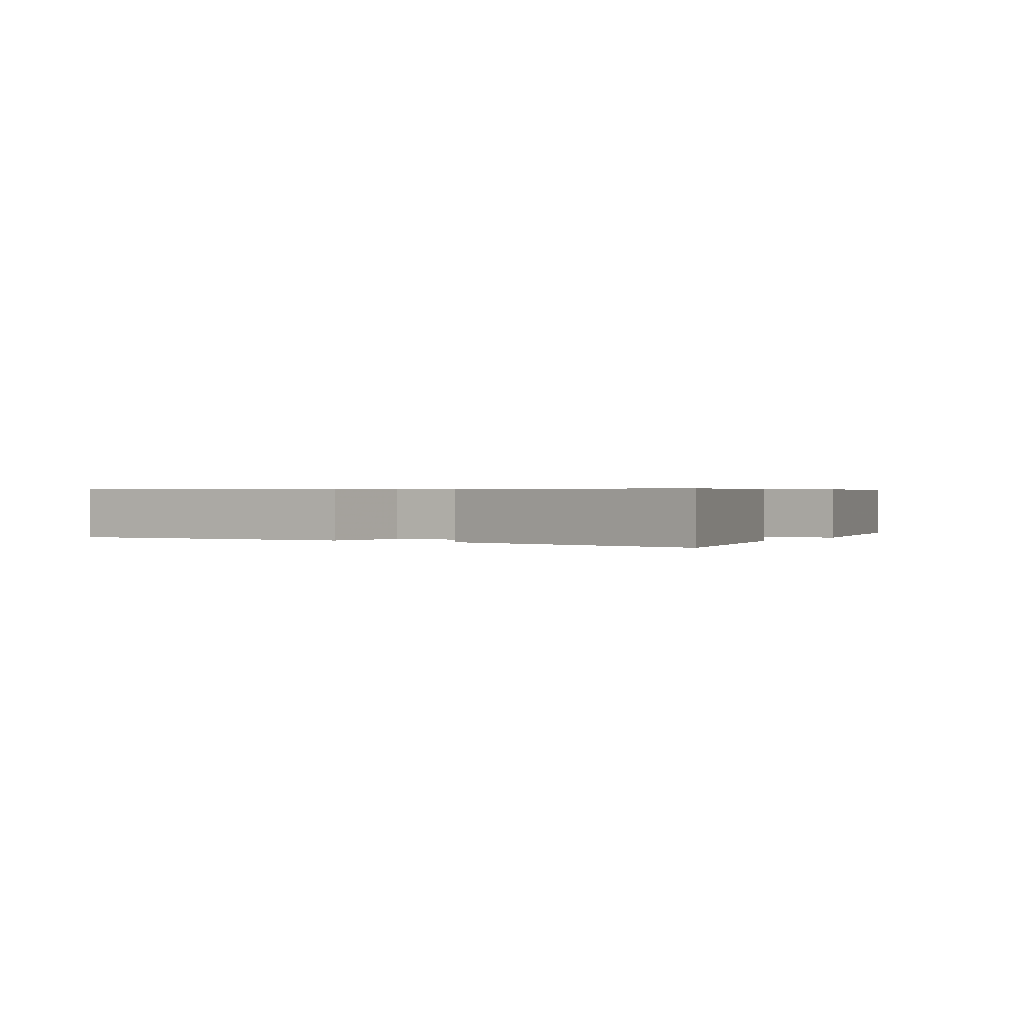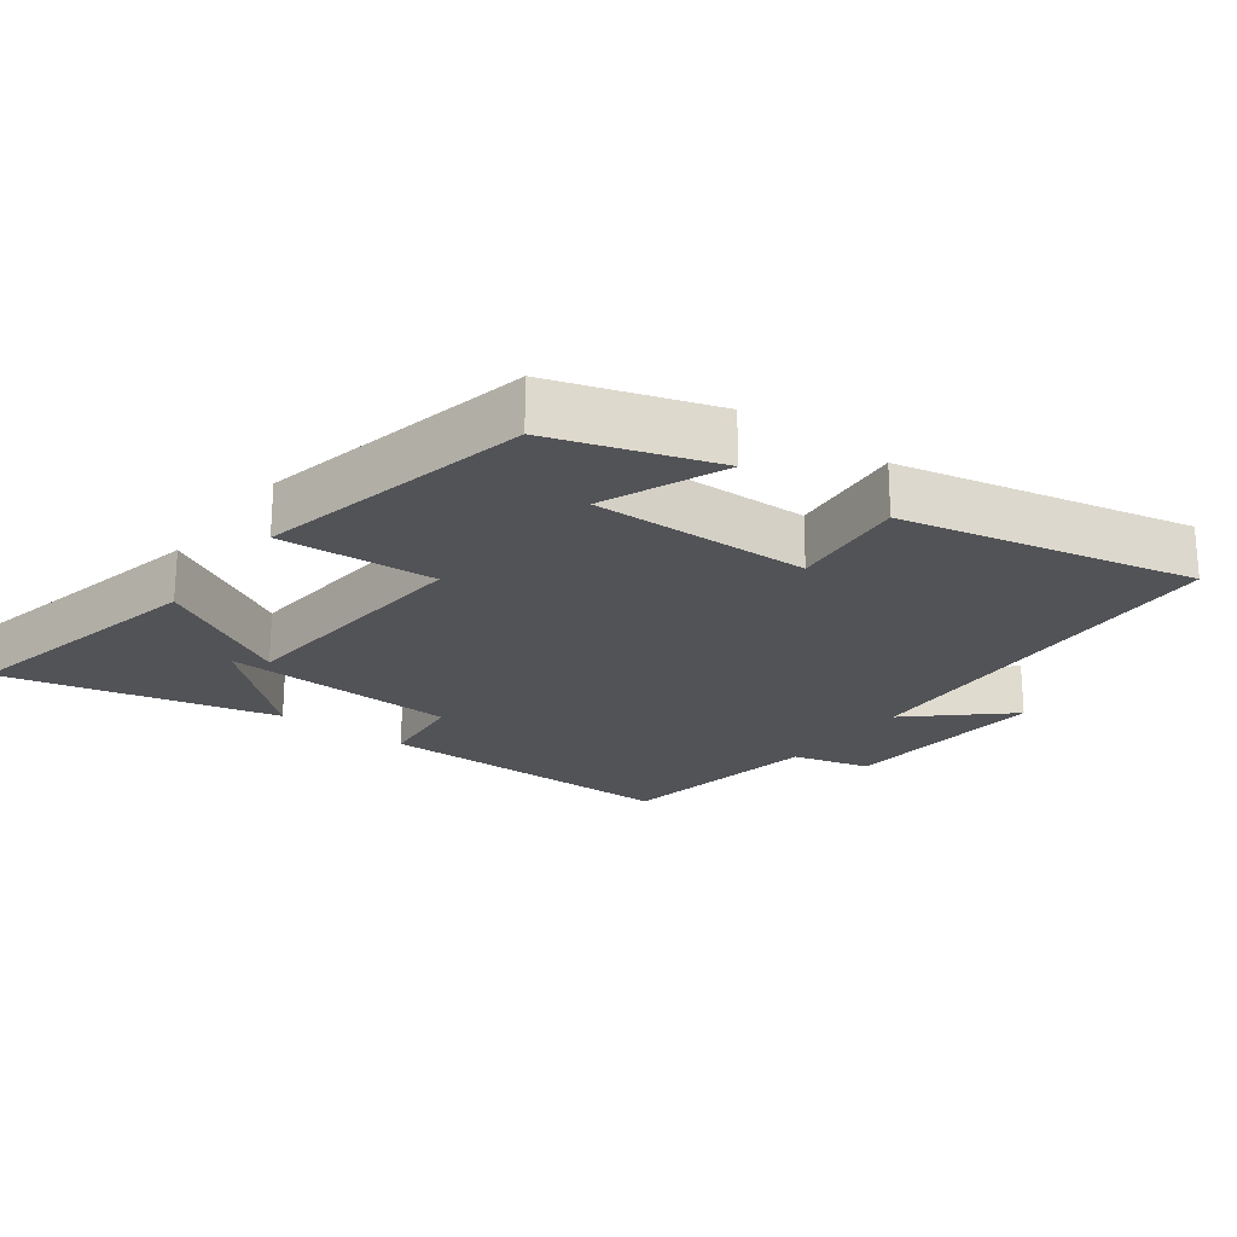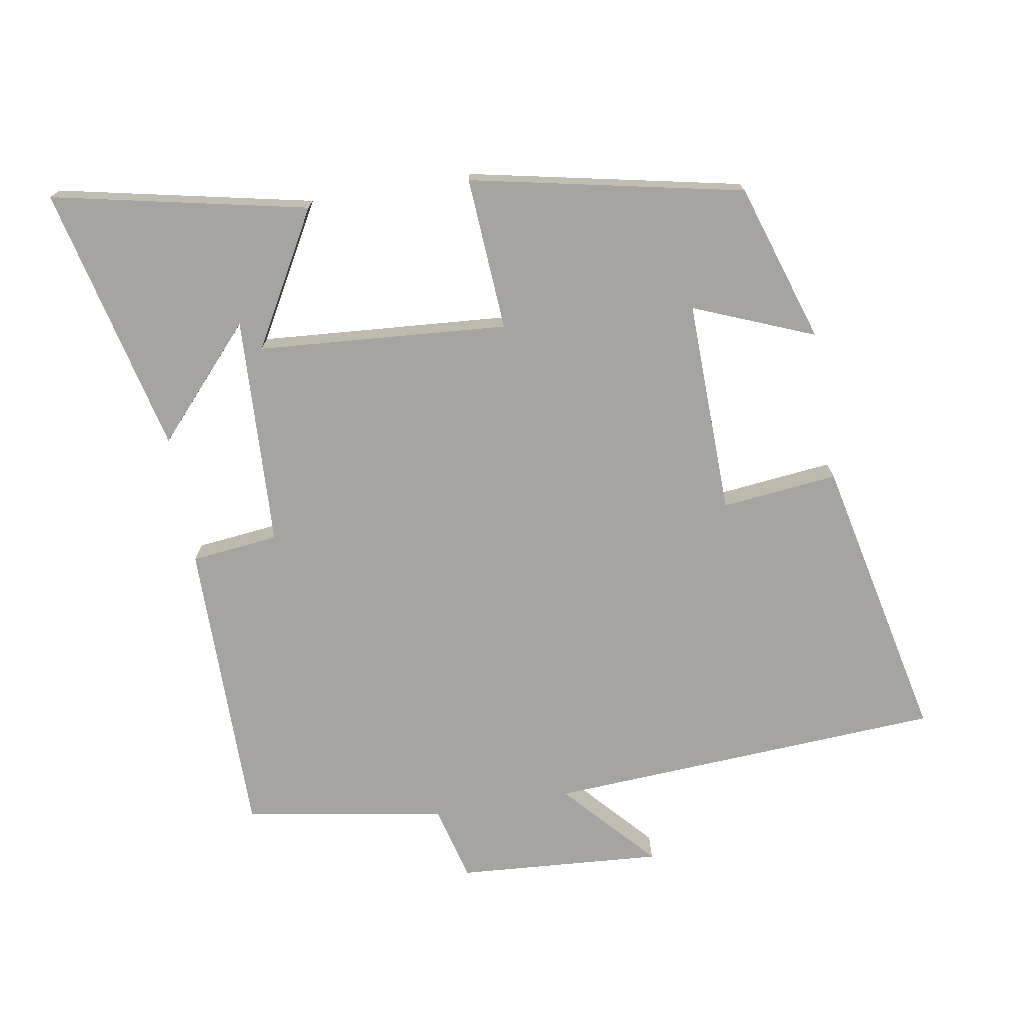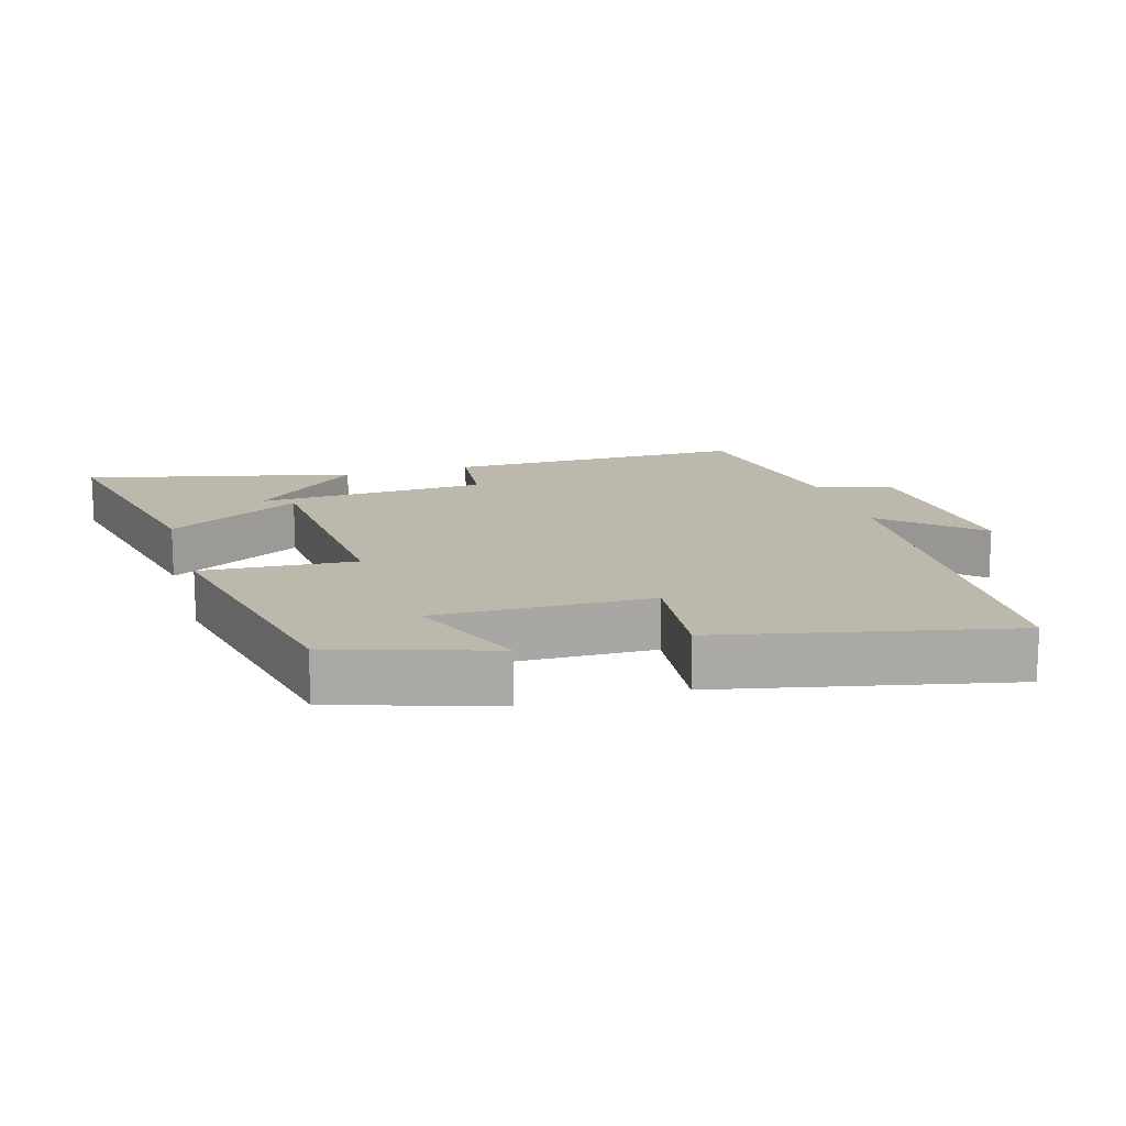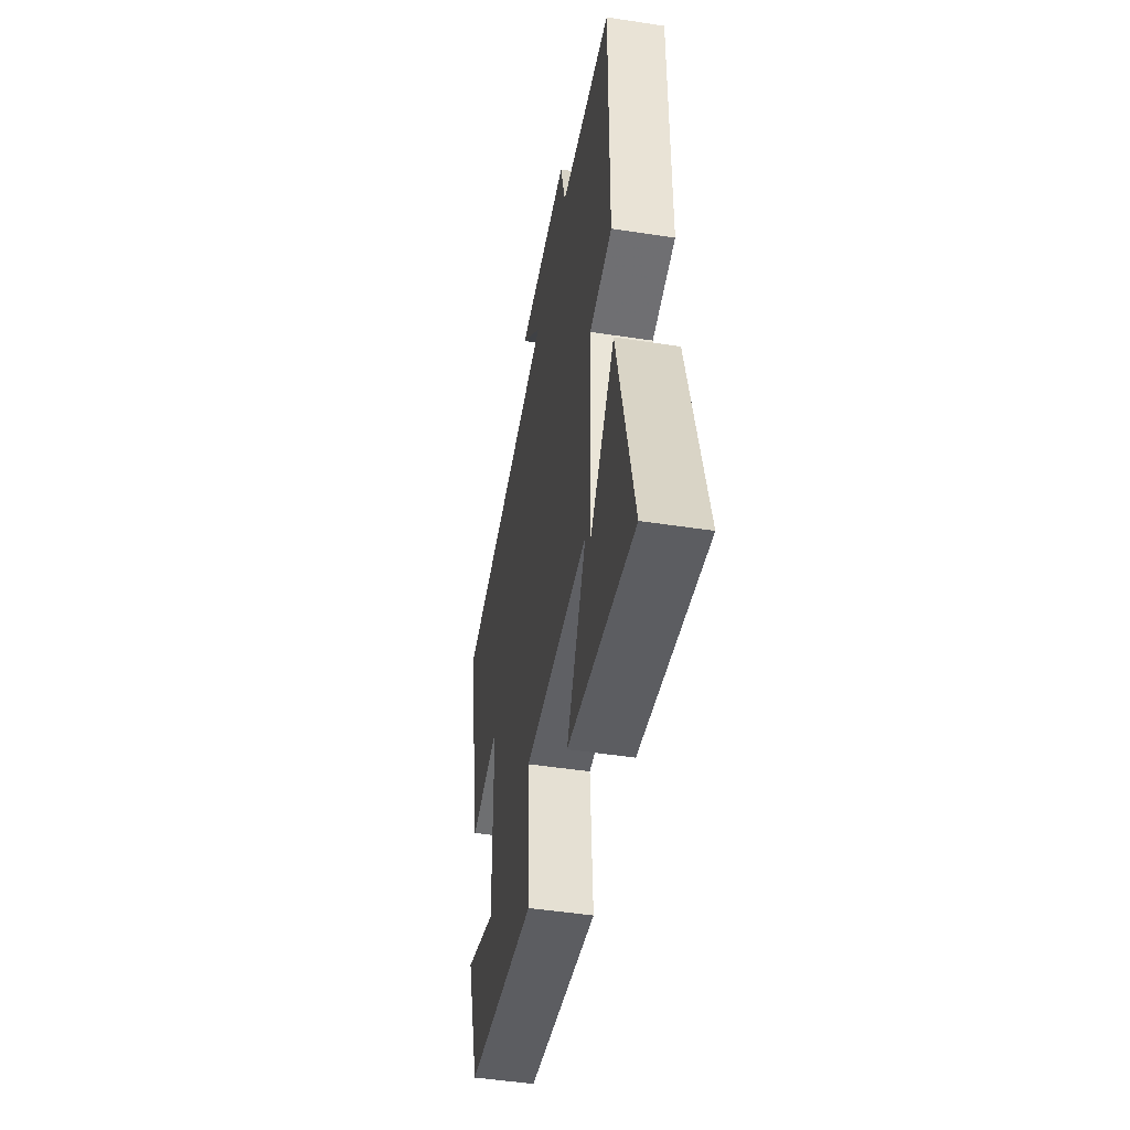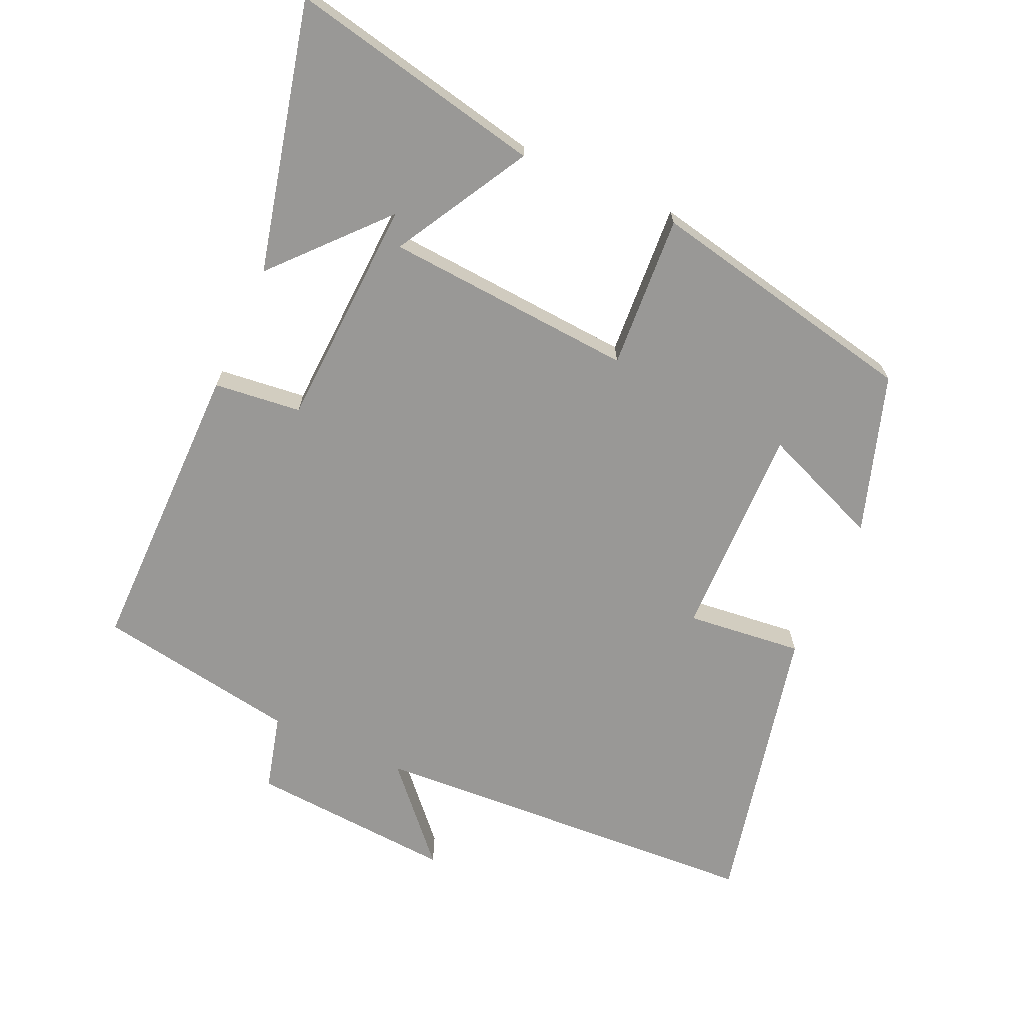
<metadata>
{"format":"obj","ext":"obj","renderer":"f3d","projection":"perspective","resolution":1024,"background":"white","views":[{"elev":0.5,"azim":120.9,"up":"+Y"},{"elev":-22.3,"azim":-126.7,"up":"+Y"},{"elev":-73.3,"azim":-170.3,"up":"+Y"},{"elev":14.9,"azim":-106.4,"up":"+Y"},{"elev":-48.5,"azim":80.3,"up":"+Z"},{"elev":-68.6,"azim":155.9,"up":"+Y"}]}
</metadata>
<code>
v 0.593 0.07 -0.58
v 0.218 0.07 -0.5
v 0.33 0.07 -0.302
v -0.038 0.07 -0.274
v -0.024 0.07 -0.5
v -0.425 0.07 -0.416
v -0.5 0.07 -0.182
v -0.323 0.07 -0.254
v -0.329 0.07 0.062
v -0.5 0.07 0.044
v -0.591 0.07 0.467
v -0.006 0.07 0.5
v -0.127 0.07 0.634
v 0.175 0.07 0.612
v 0.204 0.07 0.5
v 0.501 0.07 0.45
v 0.5 0.07 0.009
v 0.371 0.07 -0.005
v 0.355 0.07 -0.345
v 0.5 0.07 -0.185
v 0.593 0 -0.58
v 0.218 0 -0.5
v 0.33 0 -0.302
v -0.038 0 -0.274
v -0.024 0 -0.5
v -0.425 0 -0.416
v -0.5 0 -0.182
v -0.323 0 -0.254
v -0.329 0 0.062
v -0.5 0 0.044
v -0.591 0 0.467
v -0.006 0 0.5
v -0.127 0 0.634
v 0.175 0 0.612
v 0.204 0 0.5
v 0.501 0 0.45
v 0.5 0 0.009
v 0.371 0 -0.005
v 0.355 0 -0.345
v 0.5 0 -0.185
f 19 20 1 2
f 15 16 17 18
f 15 18 19
f 12 13 14 15
f 11 12 15
f 10 11 15
f 9 10 15
f 8 9 15
f 5 6 7 8
f 4 5 8
f 4 8 15
f 3 4 15
f 19 2 3
f 3 15 19
f 22 21 40 39
f 38 37 36 35
f 39 38 35
f 35 34 33 32
f 35 32 31
f 35 31 30
f 35 30 29
f 35 29 28
f 28 27 26 25
f 28 25 24
f 35 28 24
f 35 24 23
f 23 22 39
f 39 35 23
f 1 21 22 2
f 2 22 23 3
f 3 23 24 4
f 4 24 25 5
f 5 25 26 6
f 6 26 27 7
f 7 27 28 8
f 8 28 29 9
f 9 29 30 10
f 10 30 31 11
f 11 31 32 12
f 12 32 33 13
f 13 33 34 14
f 14 34 35 15
f 15 35 36 16
f 16 36 37 17
f 17 37 38 18
f 18 38 39 19
f 19 39 40 20
f 20 40 21 1

</code>
